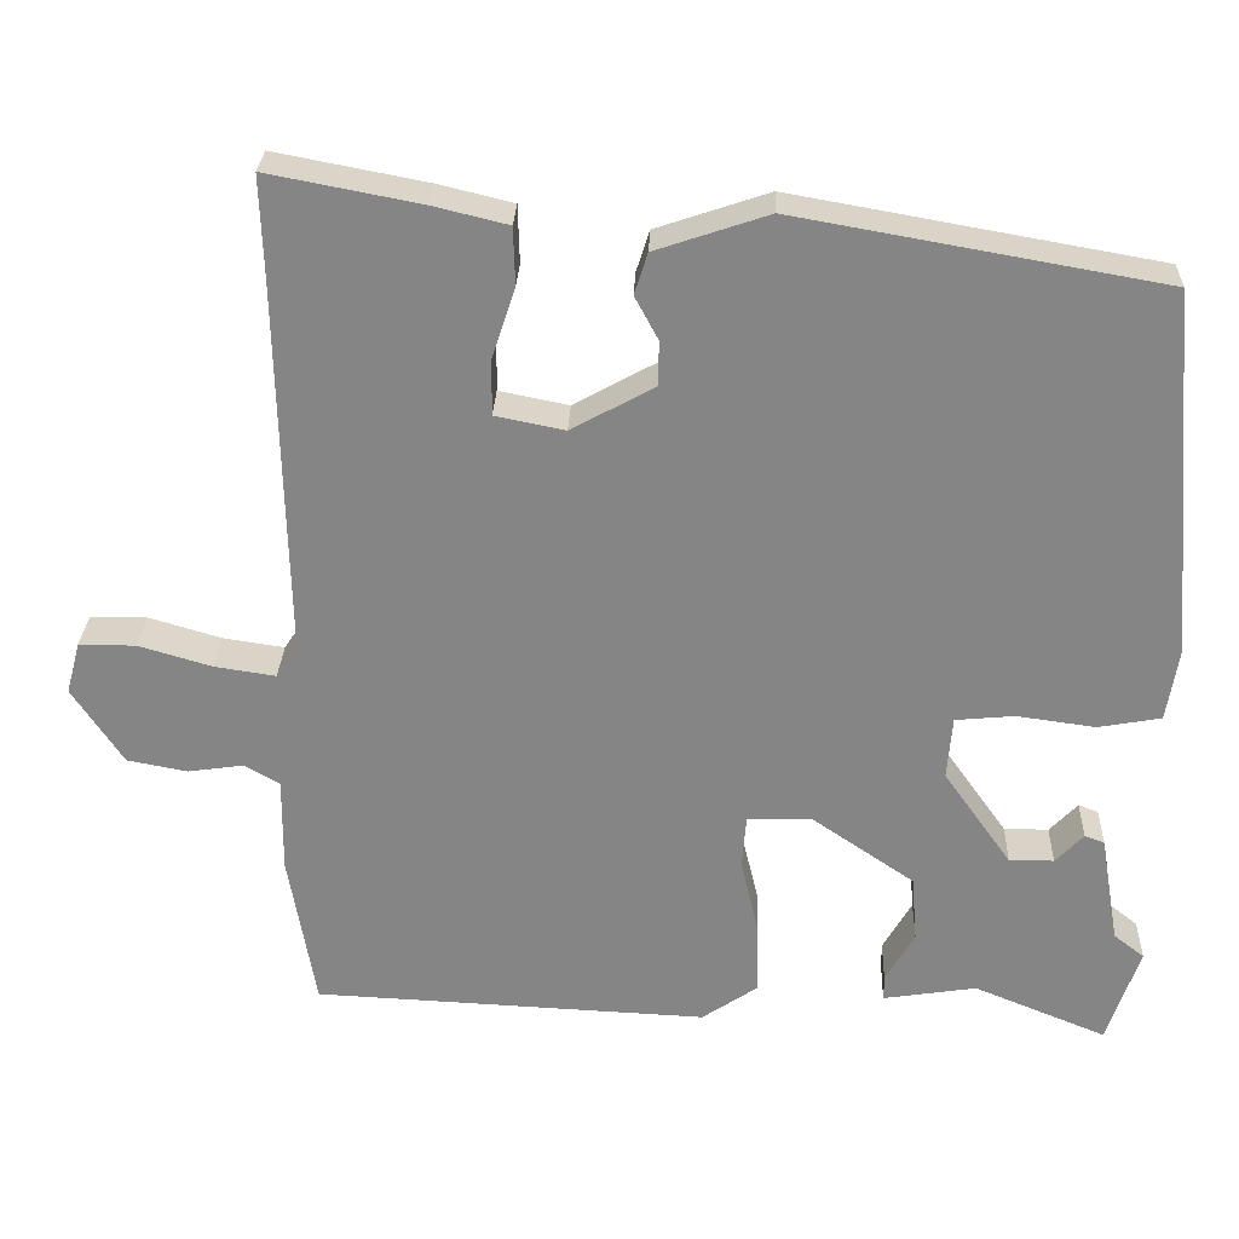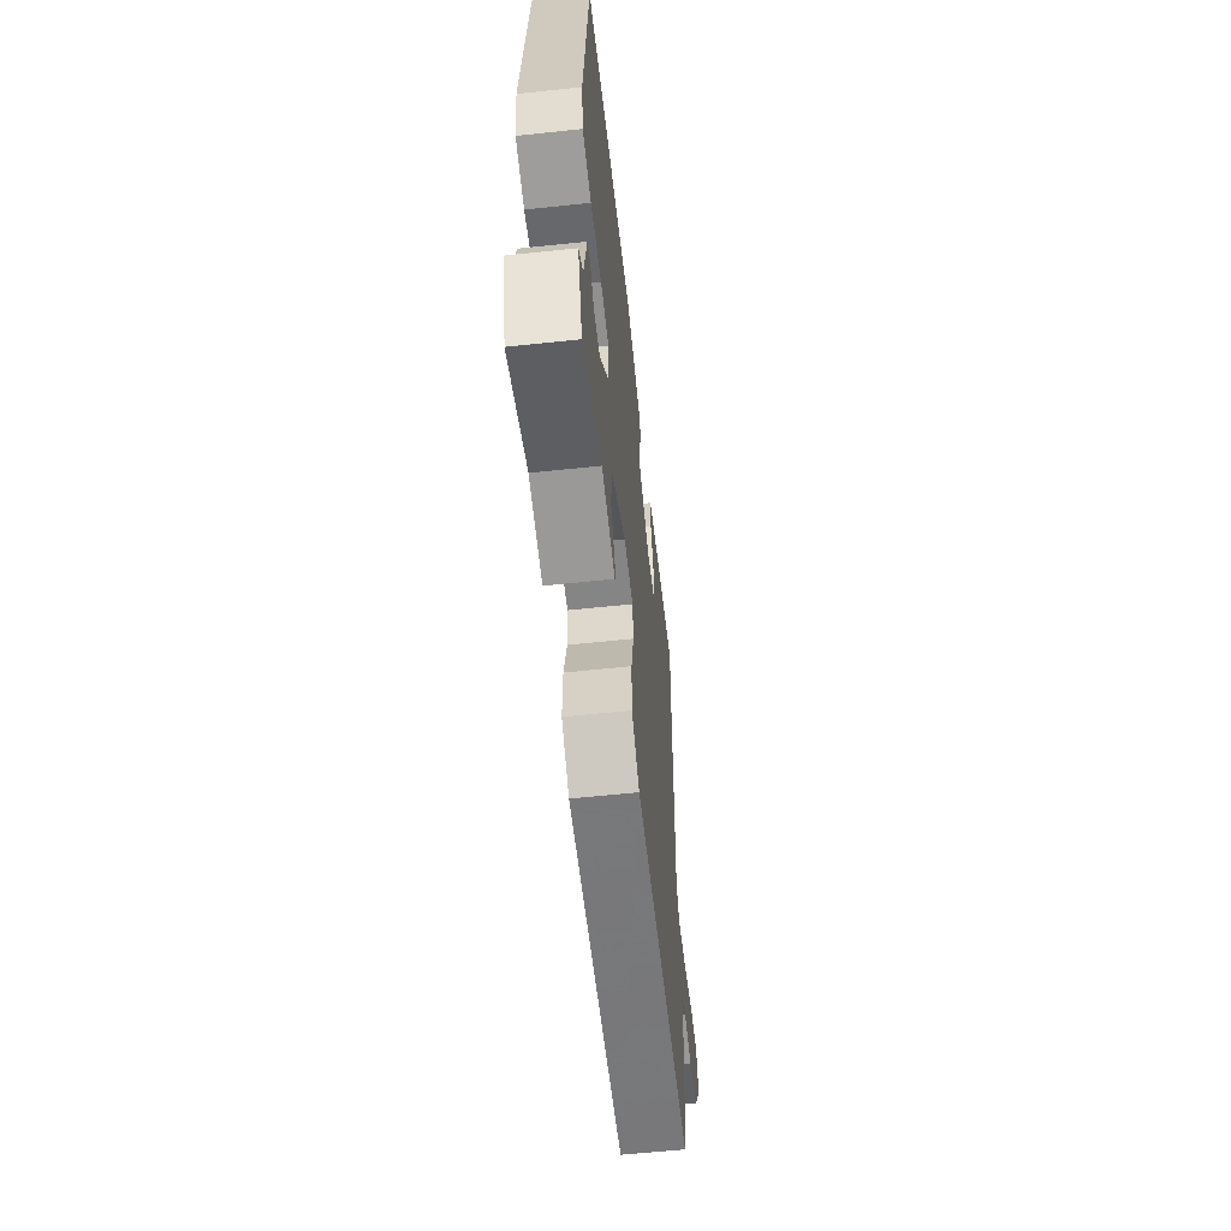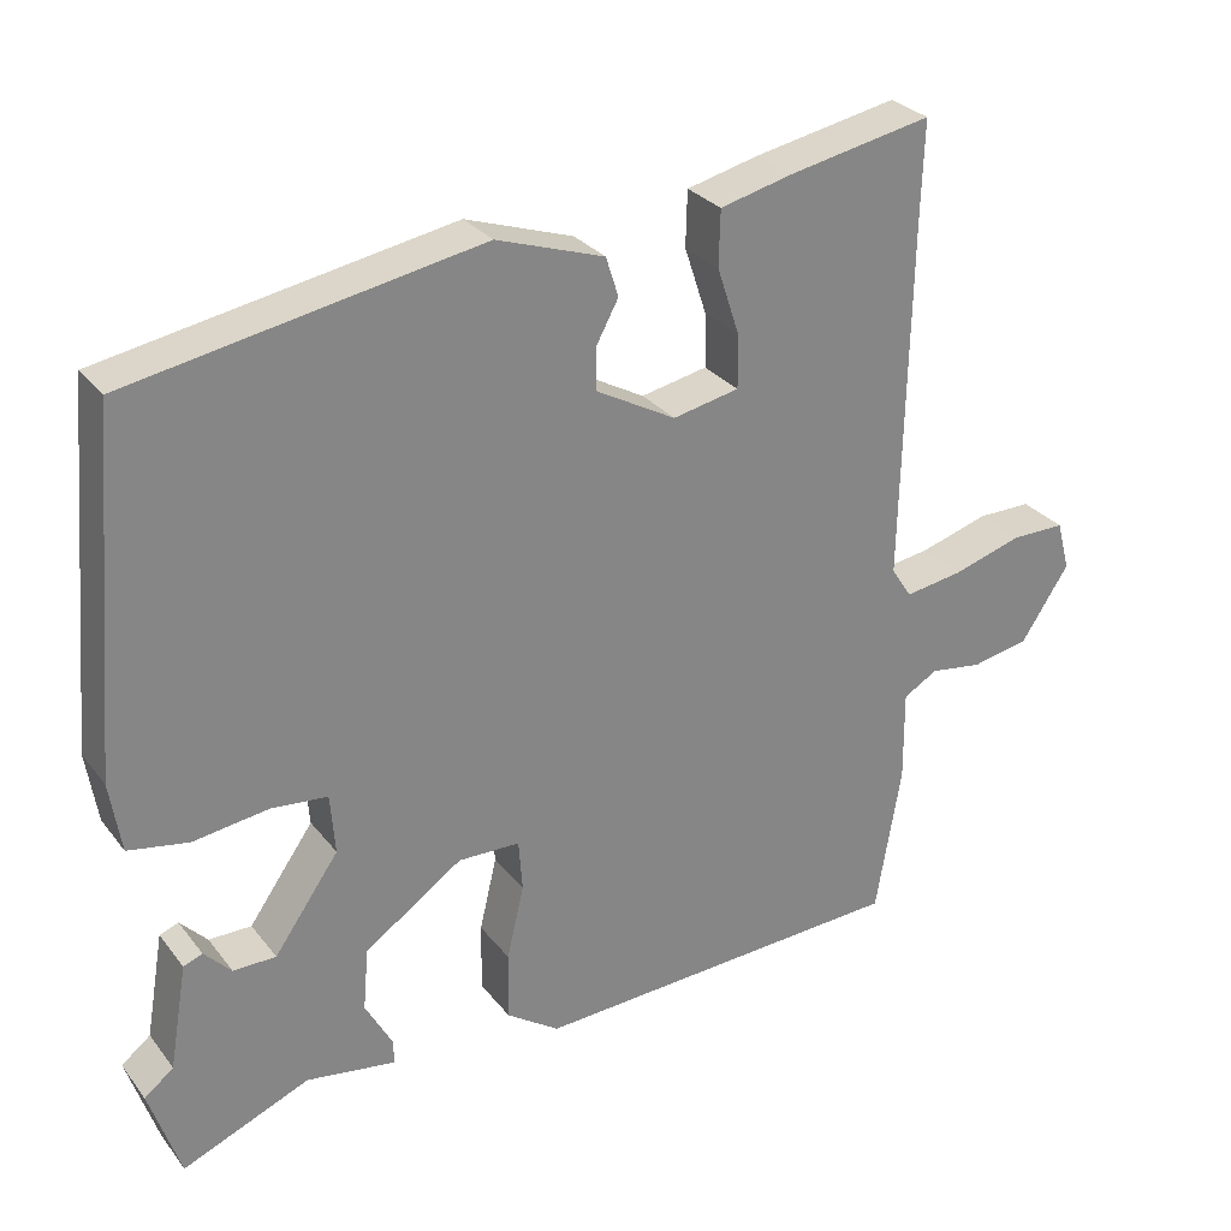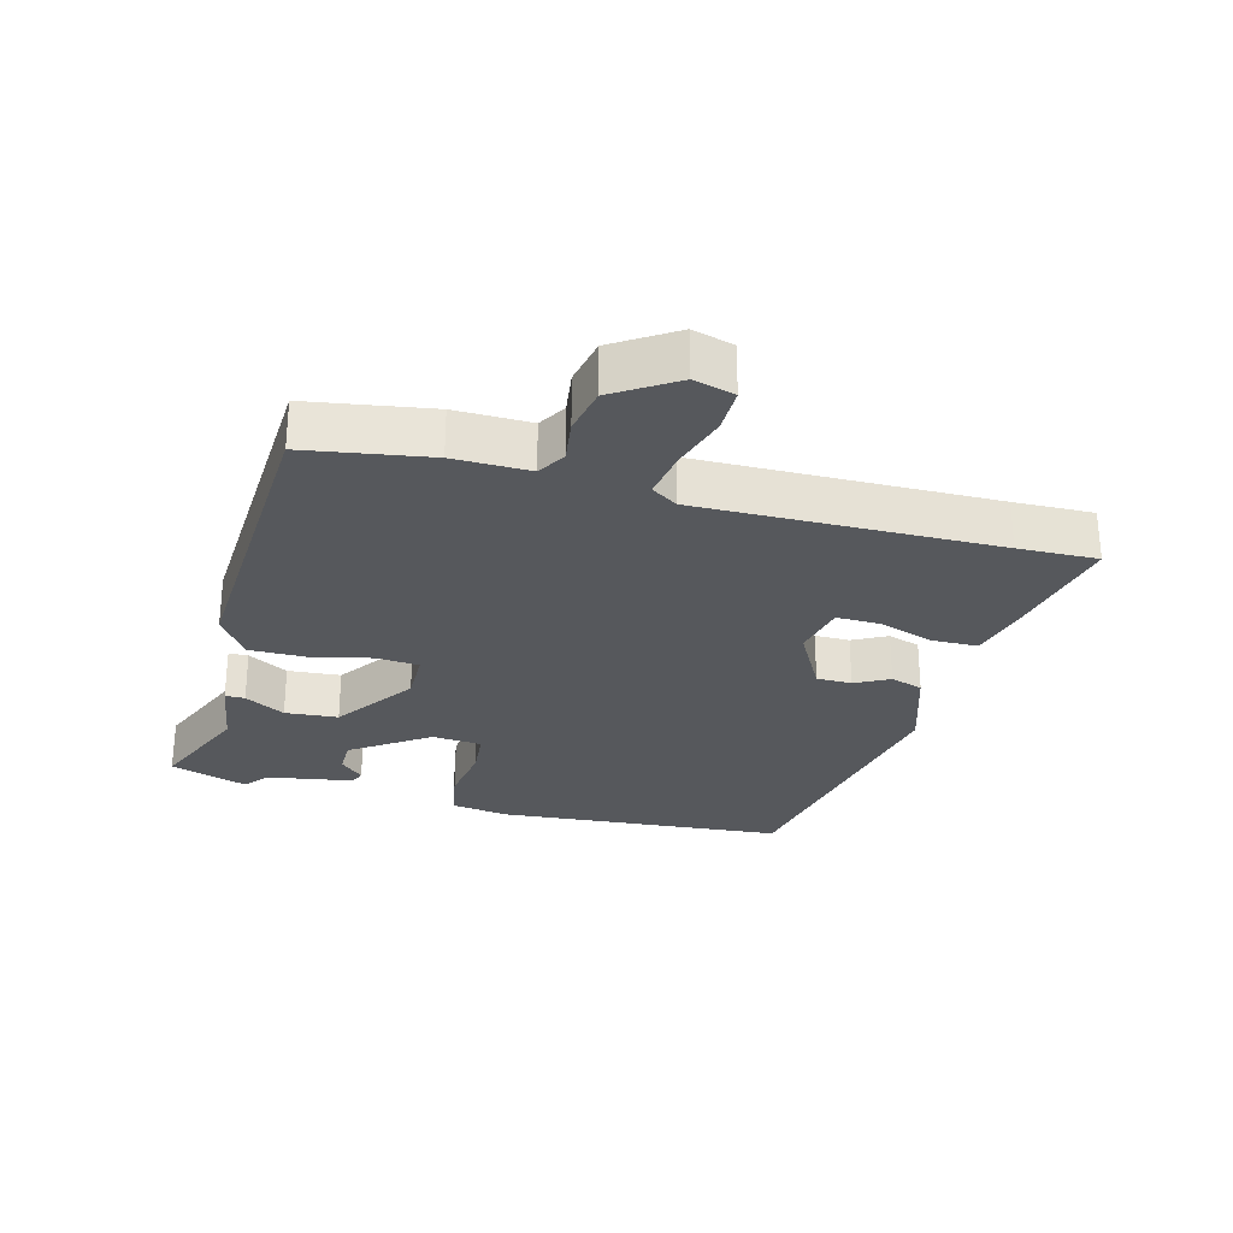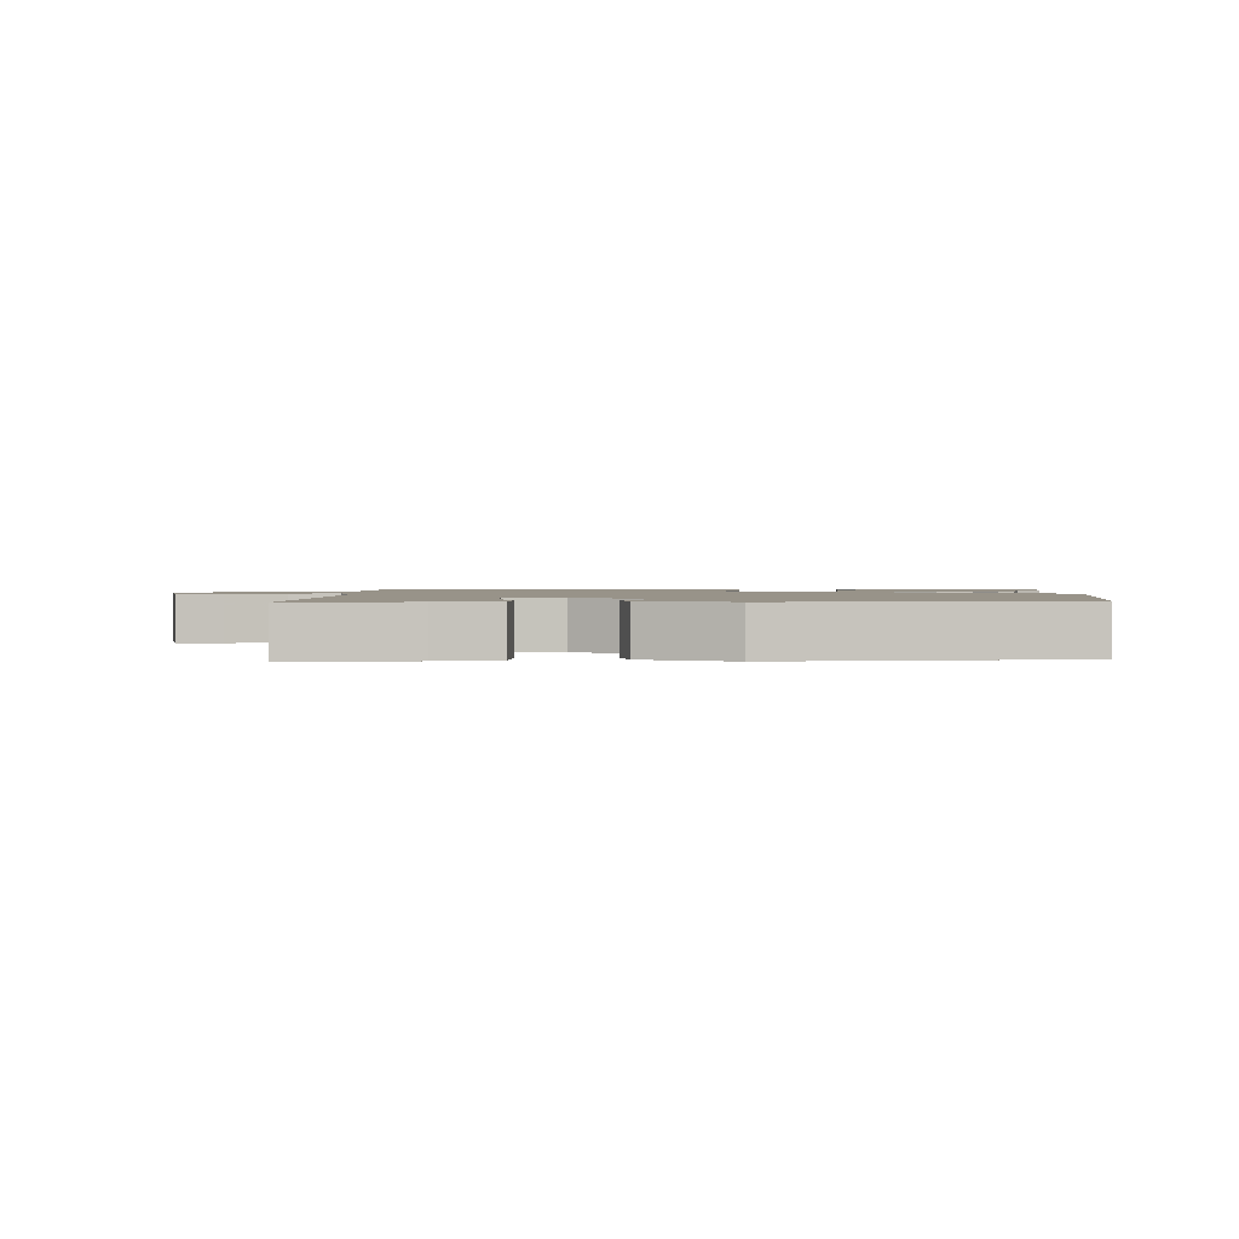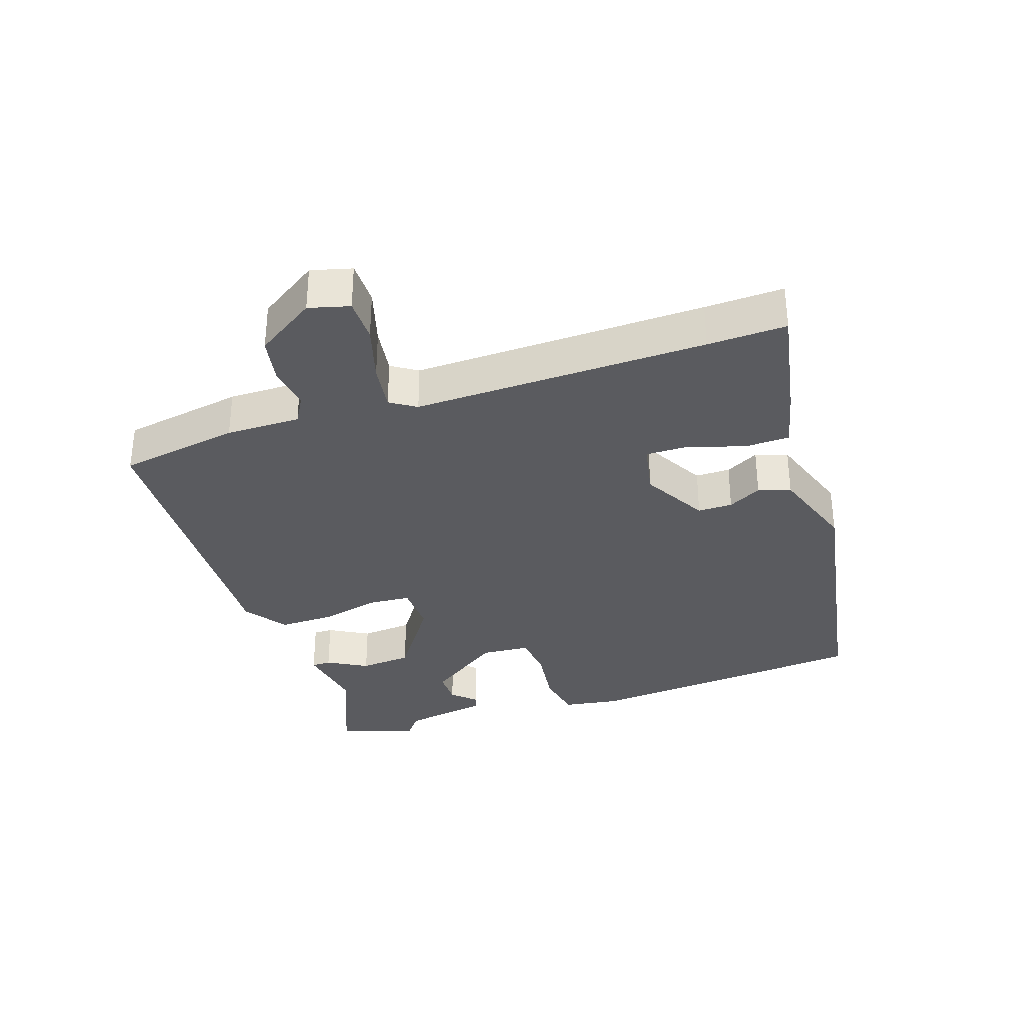
<metadata>
{"format":"obj","ext":"obj","renderer":"f3d","projection":"perspective","resolution":1024,"background":"white","views":[{"elev":28.0,"azim":2.2,"up":"+Z"},{"elev":-60.2,"azim":96.2,"up":"+Z"},{"elev":28.8,"azim":149.8,"up":"+Z"},{"elev":-27.9,"azim":-105.4,"up":"+Y"},{"elev":1.6,"azim":2.3,"up":"+Y"},{"elev":-33.2,"azim":-71.3,"up":"+Y"}]}
</metadata>
<code>
v 0.495 0.07 0.448
v 0.534 0.07 0.003
v 0.52 0.07 -0.086
v 0.444 0.07 -0.1
v 0.349 0.07 -0.087
v 0.278 0.07 -0.094
v 0.272 0.07 -0.17
v 0.354 0.07 -0.286
v 0.408 0.07 -0.286
v 0.442 0.07 -0.25
v 0.466 0.07 -0.259
v 0.489 0.07 -0.392
v 0.526 0.07 -0.421
v 0.487 0.07 -0.54
v 0.326 0.07 -0.474
v 0.213 0.07 -0.492
v 0.213 0.07 -0.462
v 0.248 0.07 -0.4
v 0.241 0.07 -0.319
v 0.117 0.07 -0.234
v 0.039 0.07 -0.236
v 0.034 0.07 -0.301
v 0.056 0.07 -0.394
v 0.057 0.07 -0.481
v -0.01 0.07 -0.527
v -0.488 0.07 -0.505
v -0.52 0.07 -0.316
v -0.519 0.07 -0.2
v -0.562 0.07 -0.175
v -0.629 0.07 -0.185
v -0.702 0.07 -0.171
v -0.763 0.07 -0.078
v -0.746 0.07 -0.015
v -0.677 0.07 -0.015
v -0.589 0.07 -0.041
v -0.515 0.07 -0.052
v -0.489 0.07 -0.012
v -0.498 0.07 0.443
v -0.502 0.07 0.565
v -0.319 0.07 0.53
v -0.228 0.07 0.508
v -0.226 0.07 0.438
v -0.254 0.07 0.353
v -0.255 0.07 0.285
v -0.171 0.07 0.268
v -0.07 0.07 0.324
v -0.07 0.07 0.378
v -0.098 0.07 0.43
v -0.082 0.07 0.48
v 0.054 0.07 0.526
v 0.495 0 0.448
v 0.534 0 0.003
v 0.52 0 -0.086
v 0.444 0 -0.1
v 0.349 0 -0.087
v 0.278 0 -0.094
v 0.272 0 -0.17
v 0.354 0 -0.286
v 0.408 0 -0.286
v 0.442 0 -0.25
v 0.466 0 -0.259
v 0.489 0 -0.392
v 0.526 0 -0.421
v 0.487 0 -0.54
v 0.326 0 -0.474
v 0.213 0 -0.492
v 0.213 0 -0.462
v 0.248 0 -0.4
v 0.241 0 -0.319
v 0.117 0 -0.234
v 0.039 0 -0.236
v 0.034 0 -0.301
v 0.056 0 -0.394
v 0.057 0 -0.481
v -0.01 0 -0.527
v -0.488 0 -0.505
v -0.52 0 -0.316
v -0.519 0 -0.2
v -0.562 0 -0.175
v -0.629 0 -0.185
v -0.702 0 -0.171
v -0.763 0 -0.078
v -0.746 0 -0.015
v -0.677 0 -0.015
v -0.589 0 -0.041
v -0.515 0 -0.052
v -0.489 0 -0.012
v -0.498 0 0.443
v -0.502 0 0.565
v -0.319 0 0.53
v -0.228 0 0.508
v -0.226 0 0.438
v -0.254 0 0.353
v -0.255 0 0.285
v -0.171 0 0.268
v -0.07 0 0.324
v -0.07 0 0.378
v -0.098 0 0.43
v -0.082 0 0.48
v 0.054 0 0.526
f 47 48 49 50
f 46 47 50 1
f 45 46 1 2
f 44 45 2 3
f 40 41 42 43
f 38 39 40 43
f 37 38 43 44
f 36 37 44 3
f 32 33 34 35
f 32 35 36
f 29 30 31 32
f 29 32 36
f 28 29 36
f 22 23 24 25
f 21 22 25 26
f 15 16 17 18
f 15 18 19
f 12 13 14 15
f 12 15 19
f 9 10 11 12
f 8 9 12 19
f 7 8 19 20
f 3 4 5
f 36 3 5
f 36 5 6
f 21 26 27 28
f 20 21 28 36
f 6 7 20 36
f 100 99 98 97
f 51 100 97 96
f 52 51 96 95
f 53 52 95 94
f 93 92 91 90
f 93 90 89 88
f 94 93 88 87
f 53 94 87 86
f 85 84 83 82
f 86 85 82
f 82 81 80 79
f 86 82 79
f 86 79 78
f 75 74 73 72
f 76 75 72 71
f 68 67 66 65
f 69 68 65
f 65 64 63 62
f 69 65 62
f 62 61 60 59
f 69 62 59 58
f 70 69 58 57
f 55 54 53
f 55 53 86
f 56 55 86
f 78 77 76 71
f 86 78 71 70
f 86 70 57 56
f 1 51 52 2
f 2 52 53 3
f 3 53 54 4
f 4 54 55 5
f 5 55 56 6
f 6 56 57 7
f 7 57 58 8
f 8 58 59 9
f 9 59 60 10
f 10 60 61 11
f 11 61 62 12
f 12 62 63 13
f 13 63 64 14
f 14 64 65 15
f 15 65 66 16
f 16 66 67 17
f 17 67 68 18
f 18 68 69 19
f 19 69 70 20
f 20 70 71 21
f 21 71 72 22
f 22 72 73 23
f 23 73 74 24
f 24 74 75 25
f 25 75 76 26
f 26 76 77 27
f 27 77 78 28
f 28 78 79 29
f 29 79 80 30
f 30 80 81 31
f 31 81 82 32
f 32 82 83 33
f 33 83 84 34
f 34 84 85 35
f 35 85 86 36
f 36 86 87 37
f 37 87 88 38
f 38 88 89 39
f 39 89 90 40
f 40 90 91 41
f 41 91 92 42
f 42 92 93 43
f 43 93 94 44
f 44 94 95 45
f 45 95 96 46
f 46 96 97 47
f 47 97 98 48
f 48 98 99 49
f 49 99 100 50
f 50 100 51 1

</code>
